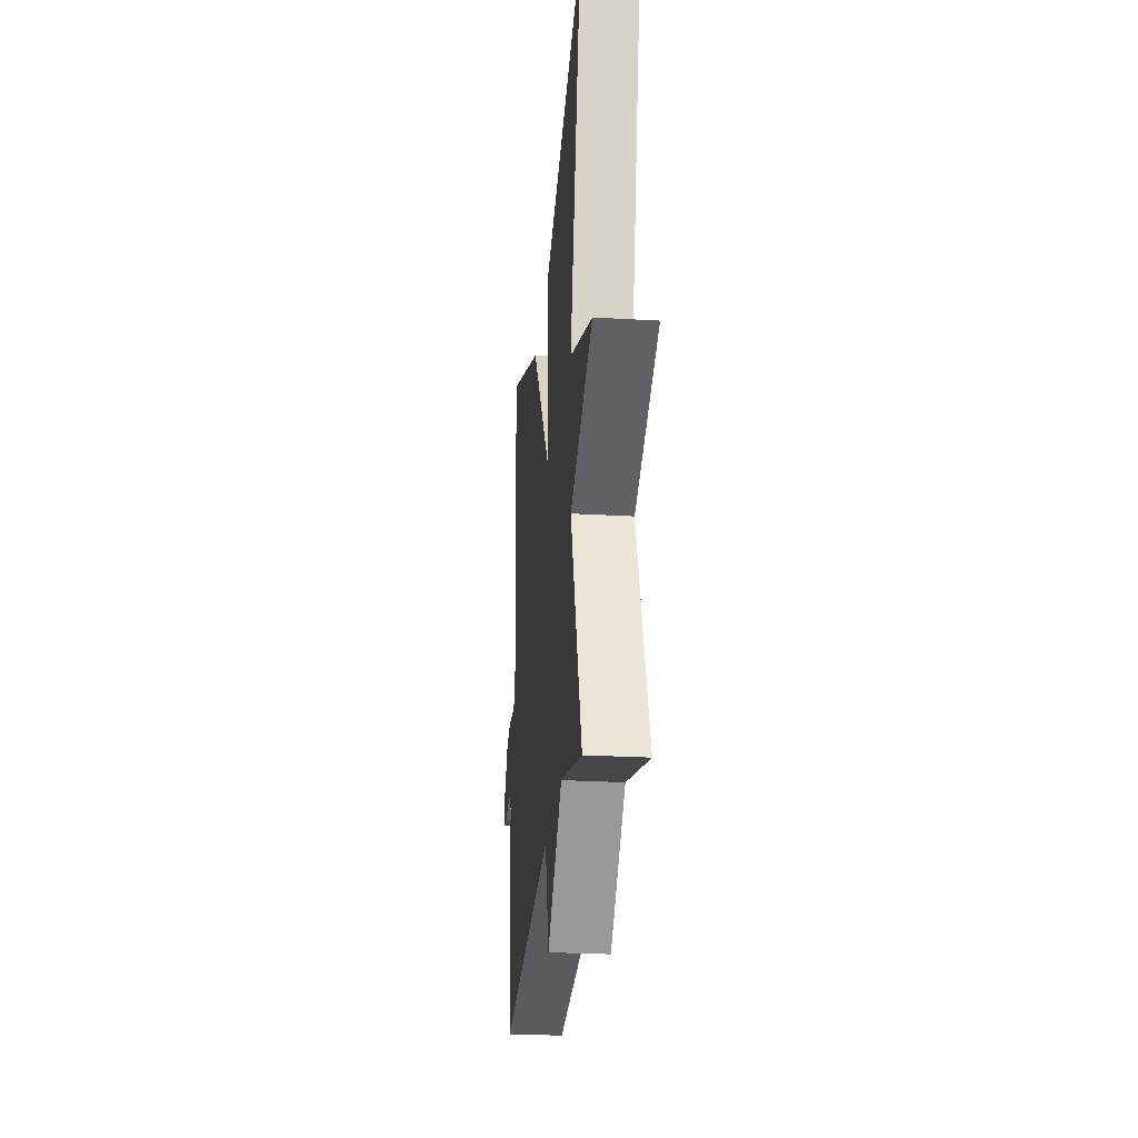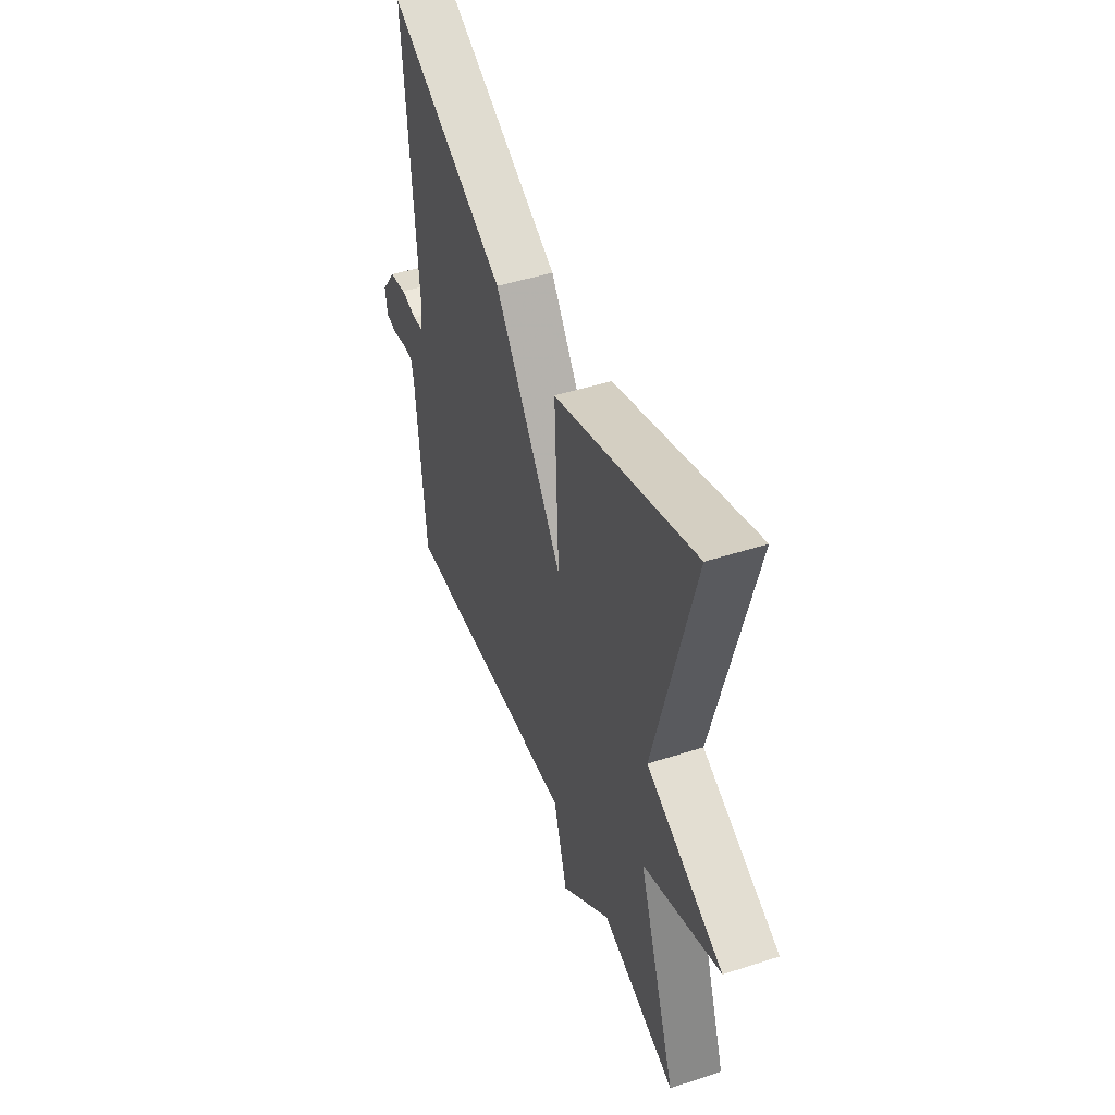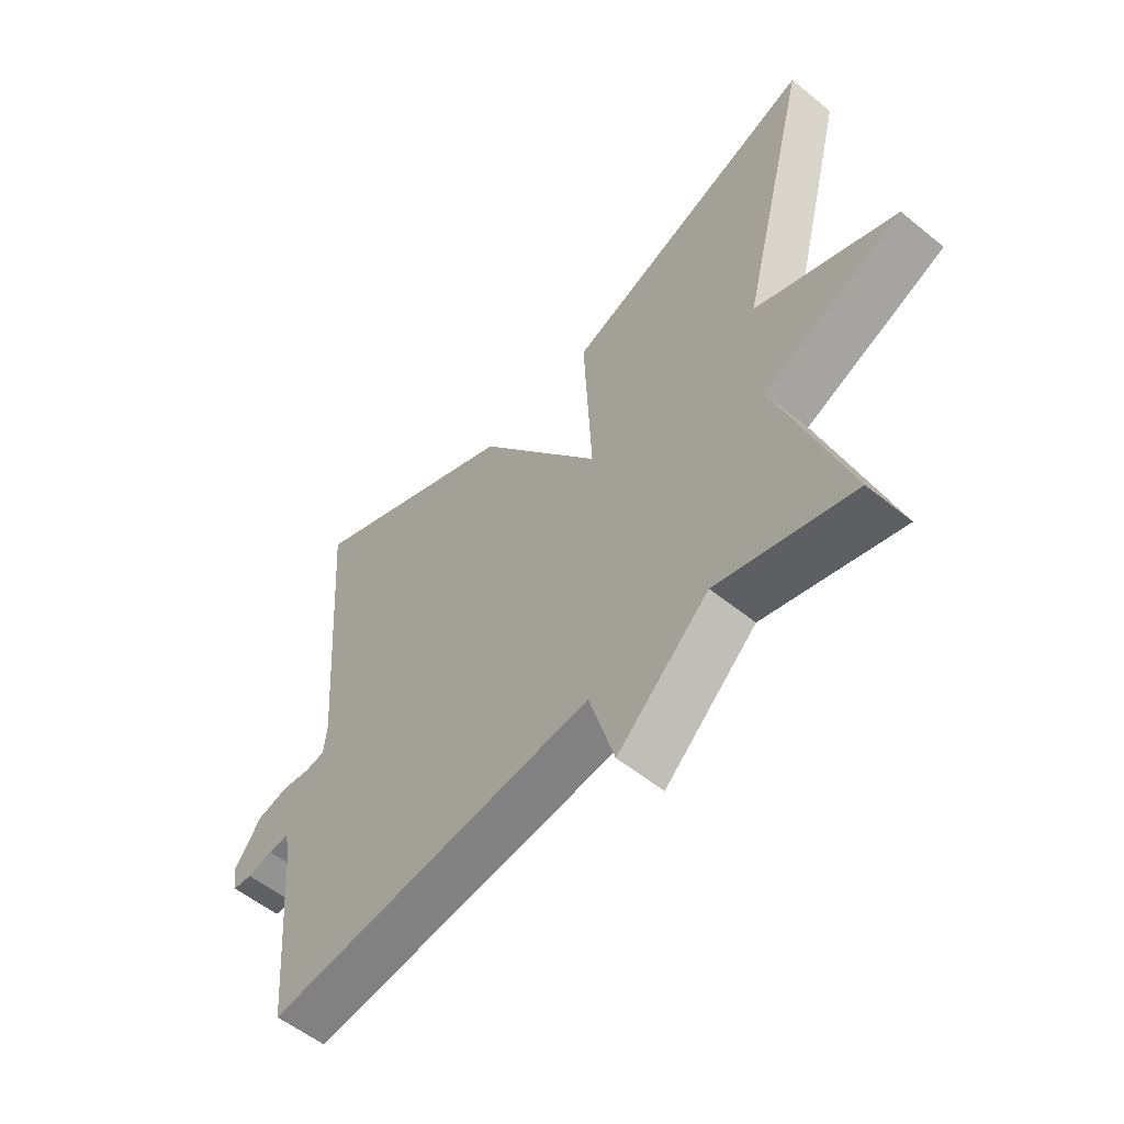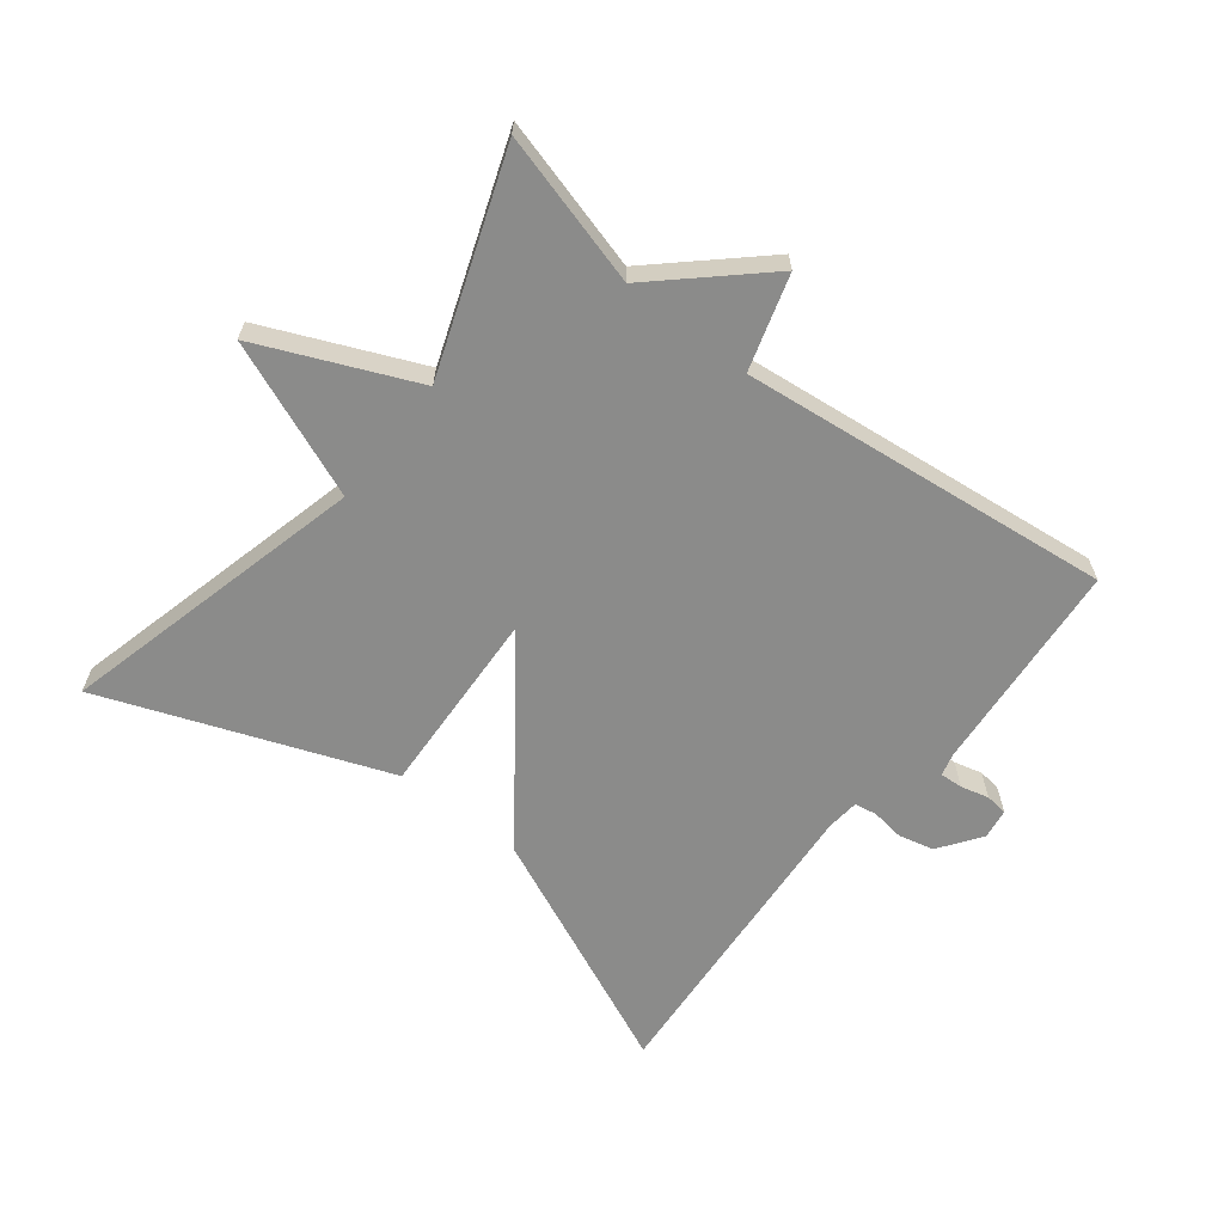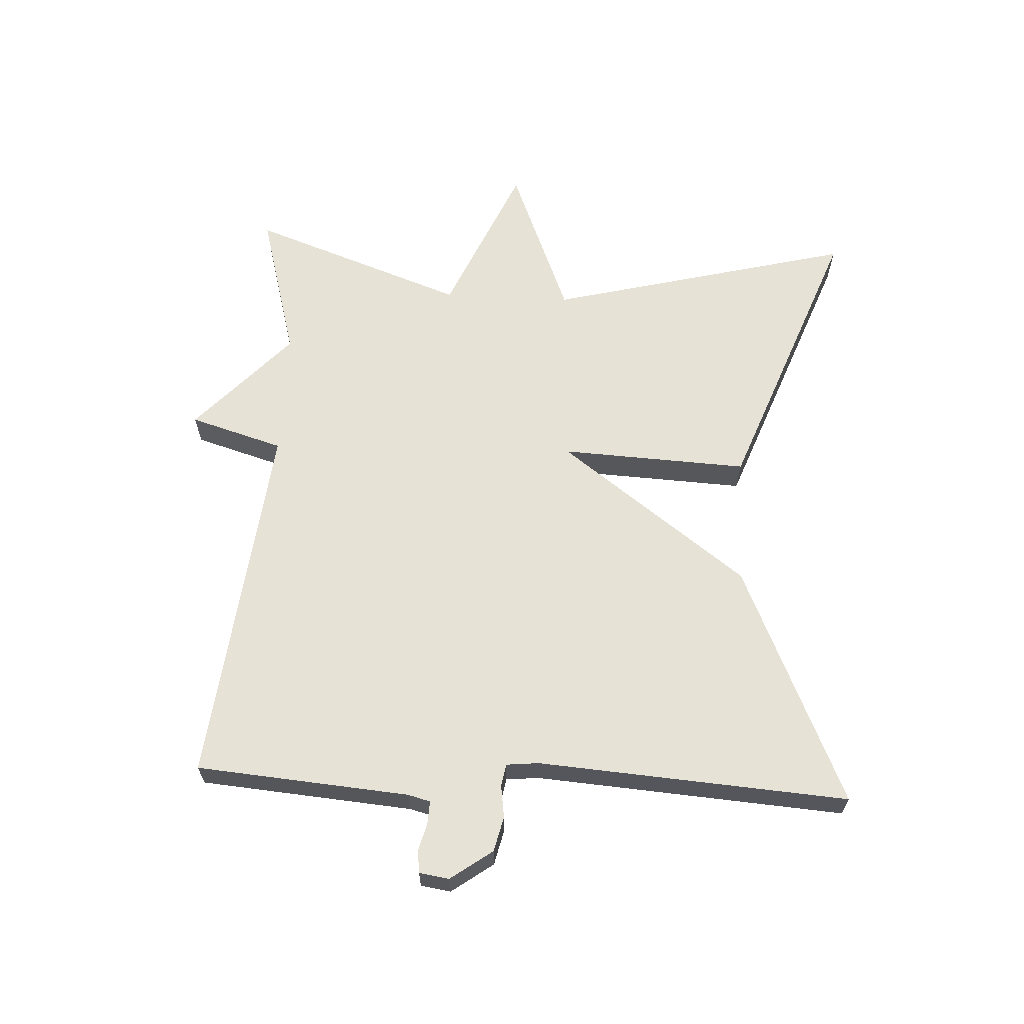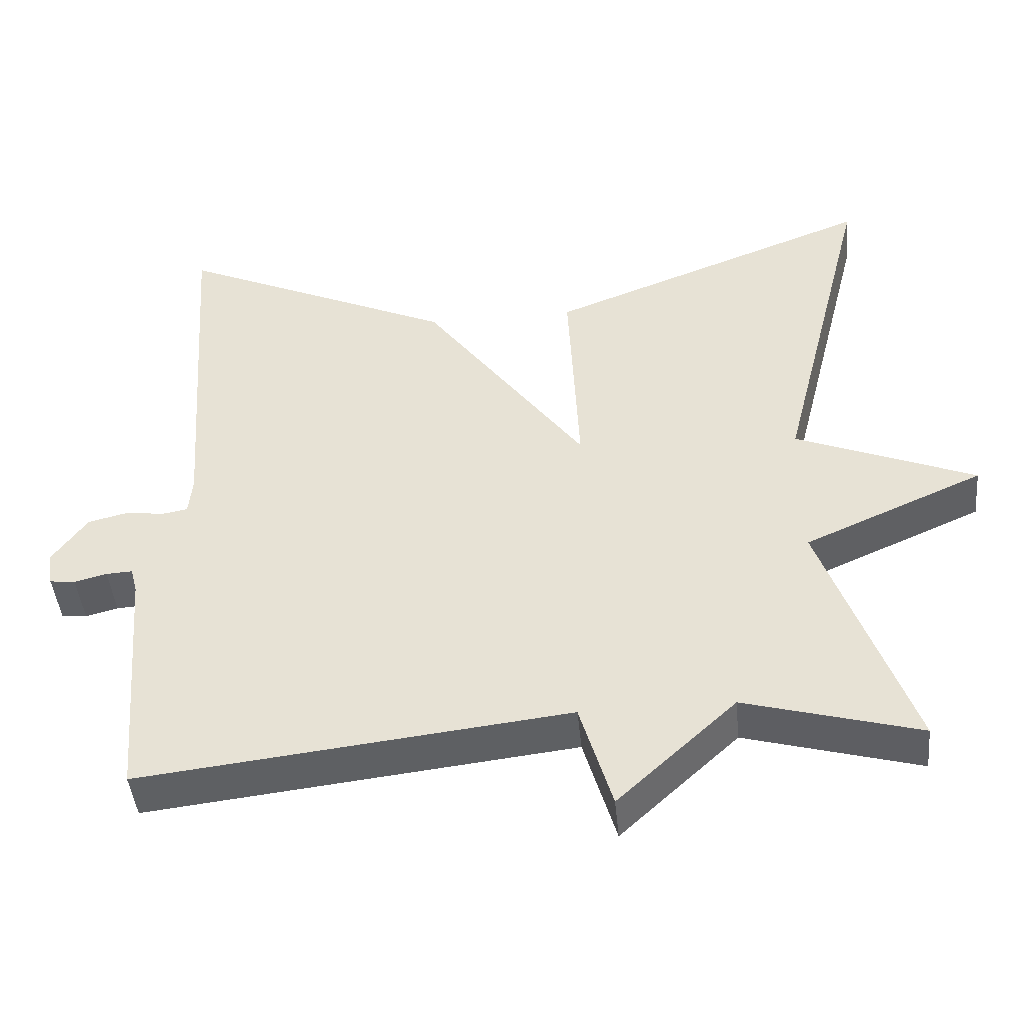
<metadata>
{"format":"obj","ext":"obj","renderer":"f3d","projection":"perspective","resolution":1024,"background":"white","views":[{"elev":-26.1,"azim":84.7,"up":"+Z"},{"elev":47.6,"azim":70.0,"up":"+Z"},{"elev":-55.2,"azim":49.4,"up":"+Z"},{"elev":-63.7,"azim":142.0,"up":"+Y"},{"elev":63.4,"azim":-87.1,"up":"+Y"},{"elev":-44.6,"azim":5.5,"up":"+Z"}]}
</metadata>
<code>
v 0.5 0.07 0.5
v 0.381 0.07 0.031
v 0.619 0.07 -0.065
v 0.381 0.07 -0.169
v 0.5 0.07 -0.5
v 0.268 0.07 -0.436
v 0.111 0.07 -0.58
v 0.068 0.07 -0.436
v -0.5 0.07 -0.5
v -0.527 0.07 -0.173
v -0.536 0.07 -0.139
v -0.571 0.07 -0.141
v -0.614 0.07 -0.152
v -0.648 0.07 -0.148
v -0.655 0.07 -0.102
v -0.609 0.07 -0.038
v -0.555 0.07 -0.025
v -0.505 0.07 -0.032
v -0.471 0.07 -0.026
v -0.466 0.07 0.024
v -0.5 0.07 0.5
v -0.132 0.07 0.336
v 0.082 0.07 0.048
v 0.068 0.07 0.336
v 0.5 0 0.5
v 0.381 0 0.031
v 0.619 0 -0.065
v 0.381 0 -0.169
v 0.5 0 -0.5
v 0.268 0 -0.436
v 0.111 0 -0.58
v 0.068 0 -0.436
v -0.5 0 -0.5
v -0.527 0 -0.173
v -0.536 0 -0.139
v -0.571 0 -0.141
v -0.614 0 -0.152
v -0.648 0 -0.148
v -0.655 0 -0.102
v -0.609 0 -0.038
v -0.555 0 -0.025
v -0.505 0 -0.032
v -0.471 0 -0.026
v -0.466 0 0.024
v -0.5 0 0.5
v -0.132 0 0.336
v 0.082 0 0.048
v 0.068 0 0.336
f 23 24 1 2
f 20 21 22 23
f 2 3 4
f 23 2 4
f 20 23 4
f 19 20 4
f 4 5 6
f 19 4 6
f 18 19 6
f 16 17 18
f 15 16 18
f 14 15 18
f 13 14 18
f 12 13 18
f 11 12 18
f 10 11 18 6
f 8 9 10
f 8 10 6
f 6 7 8
f 26 25 48 47
f 47 46 45 44
f 28 27 26
f 28 26 47
f 28 47 44
f 28 44 43
f 30 29 28
f 30 28 43
f 30 43 42
f 42 41 40
f 42 40 39
f 42 39 38
f 42 38 37
f 42 37 36
f 42 36 35
f 30 42 35 34
f 34 33 32
f 30 34 32
f 32 31 30
f 1 25 26 2
f 2 26 27 3
f 3 27 28 4
f 4 28 29 5
f 5 29 30 6
f 6 30 31 7
f 7 31 32 8
f 8 32 33 9
f 9 33 34 10
f 10 34 35 11
f 11 35 36 12
f 12 36 37 13
f 13 37 38 14
f 14 38 39 15
f 15 39 40 16
f 16 40 41 17
f 17 41 42 18
f 18 42 43 19
f 19 43 44 20
f 20 44 45 21
f 21 45 46 22
f 22 46 47 23
f 23 47 48 24
f 24 48 25 1

</code>
